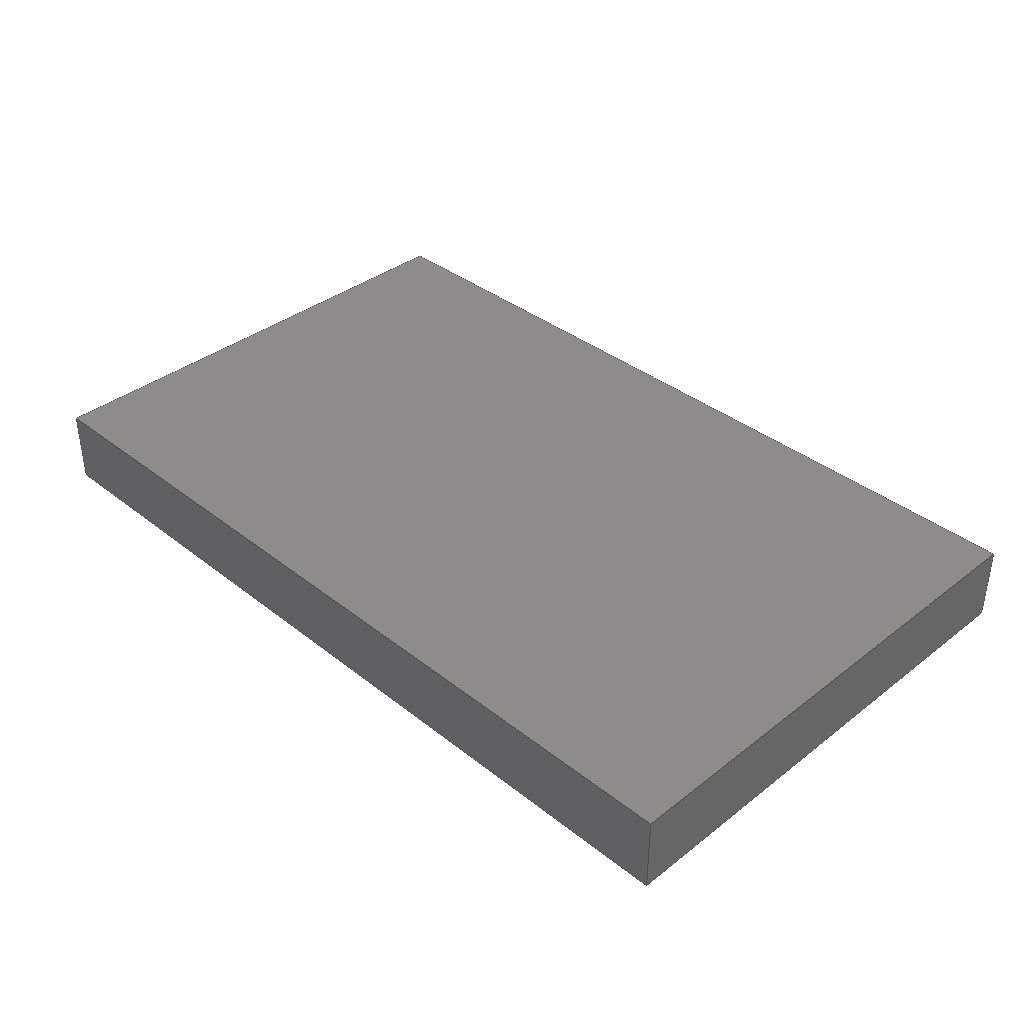
<metadata>
{"format":"step","ext":"stp","renderer":"f3d","projection":"perspective","resolution":1024,"background":"white","views":[{"elev":37.4,"azim":-134.8,"up":"+Y"}]}
</metadata>
<code>
ISO-10303-21;
DATA;
#1 = APPLICATION_PROTOCOL_DEFINITION('committee draft',
  'automotive_design',1997,#2);
#2 = APPLICATION_CONTEXT(
  'core data for automotive mechanical design processes');
#3 = SHAPE_DEFINITION_REPRESENTATION(#4,#10);
#4 = PRODUCT_DEFINITION_SHAPE('','',#5);
#5 = PRODUCT_DEFINITION('design','',#6,#9);
#6 = PRODUCT_DEFINITION_FORMATION('','',#7);
#7 = PRODUCT('Open CASCADE STEP translator 6.8 89',
  'Open CASCADE STEP translator 6.8 89','',(#8));
#8 = MECHANICAL_CONTEXT('',#2,'mechanical');
#9 = PRODUCT_DEFINITION_CONTEXT('part definition',#2,'design');
#10 = ADVANCED_BREP_SHAPE_REPRESENTATION('',(#11,#15),#309);
#11 = AXIS2_PLACEMENT_3D('',#12,#13,#14);
#12 = CARTESIAN_POINT('',(0,0,0));
#13 = DIRECTION('',(0,0,1));
#14 = DIRECTION('',(1,0,-0));
#15 = MANIFOLD_SOLID_BREP('',#16);
#16 = CLOSED_SHELL('',(#17,#125,#192,#254,#278,#302));
#17 = ADVANCED_FACE('',(#18),#31,.T.);
#18 = FACE_BOUND('',#19,.T.);
#19 = EDGE_LOOP('',(#20,#52,#77,#102));
#20 = ORIENTED_EDGE('',*,*,#21,.T.);
#21 = EDGE_CURVE('',#22,#24,#26,.T.);
#22 = VERTEX_POINT('',#23);
#23 = CARTESIAN_POINT('',(322.7,10.3,40.77
    ));
#24 = VERTEX_POINT('',#25);
#25 = CARTESIAN_POINT('',(322.7,10.3,
    41.77));
#26 = SURFACE_CURVE('',#27,(#30,#41),.PCURVE_S1);
#27 = B_SPLINE_CURVE_WITH_KNOTS('',1,(#28,#29),.UNSPECIFIED.,.F.,.F.,(2,
    2),(-1,0),.PIECEWISE_BEZIER_KNOTS.);
#28 = CARTESIAN_POINT('',(322.7,10.3,
    40.77));
#29 = CARTESIAN_POINT('',(322.7,10.3,
    41.77));
#30 = PCURVE('',#31,#36);
#31 = PLANE('',#32);
#32 = AXIS2_PLACEMENT_3D('',#33,#34,#35);
#33 = CARTESIAN_POINT('',(322.7,11.19,40.55
    ));
#34 = DIRECTION('',(-1,-4.36e-15,
    1.739e-06));
#35 = DIRECTION('',(-4.36e-15,1,1.11e-14));
#36 = DEFINITIONAL_REPRESENTATION('',(#37),#40);
#37 = B_SPLINE_CURVE_WITH_KNOTS('',1,(#38,#39),.UNSPECIFIED.,.F.,.F.,(2,
    2),(-1,0),.PIECEWISE_BEZIER_KNOTS.);
#38 = CARTESIAN_POINT('',(-0.885,-0.22));
#39 = CARTESIAN_POINT('',(-0.885,-1.22));
#40 = ( GEOMETRIC_REPRESENTATION_CONTEXT(2) 
PARAMETRIC_REPRESENTATION_CONTEXT() REPRESENTATION_CONTEXT('2D SPACE',''
  ) );
#41 = PCURVE('',#42,#47);
#42 = PLANE('',#43);
#43 = AXIS2_PLACEMENT_3D('',#44,#45,#46);
#44 = CARTESIAN_POINT('',(322.4,10.3,
    40.55));
#45 = DIRECTION('',(4.36e-15,-1,-1.11e-14));
#46 = DIRECTION('',(1,4.36e-15,
    -1.739e-06));
#47 = DEFINITIONAL_REPRESENTATION('',(#48),#51);
#48 = B_SPLINE_CURVE_WITH_KNOTS('',1,(#49,#50),.UNSPECIFIED.,.F.,.F.,(2,
    2),(-1,0),.PIECEWISE_BEZIER_KNOTS.);
#49 = CARTESIAN_POINT('',(0.285,0.22));
#50 = CARTESIAN_POINT('',(0.285,1.22));
#51 = ( GEOMETRIC_REPRESENTATION_CONTEXT(2) 
PARAMETRIC_REPRESENTATION_CONTEXT() REPRESENTATION_CONTEXT('2D SPACE',''
  ) );
#52 = ORIENTED_EDGE('',*,*,#53,.T.);
#53 = EDGE_CURVE('',#24,#54,#56,.T.);
#54 = VERTEX_POINT('',#55);
#55 = CARTESIAN_POINT('',(322.7,10.45,
    41.77));
#56 = SURFACE_CURVE('',#57,(#60,#66),.PCURVE_S1);
#57 = B_SPLINE_CURVE_WITH_KNOTS('',1,(#58,#59),.UNSPECIFIED.,.F.,.F.,(2,
    2),(-0.15,0),.PIECEWISE_BEZIER_KNOTS.);
#58 = CARTESIAN_POINT('',(322.7,10.3,
    41.77));
#59 = CARTESIAN_POINT('',(322.7,10.45,
    41.77));
#60 = PCURVE('',#31,#61);
#61 = DEFINITIONAL_REPRESENTATION('',(#62),#65);
#62 = B_SPLINE_CURVE_WITH_KNOTS('',1,(#63,#64),.UNSPECIFIED.,.F.,.F.,(2,
    2),(-0.15,0),.PIECEWISE_BEZIER_KNOTS.);
#63 = CARTESIAN_POINT('',(-0.885,-1.22));
#64 = CARTESIAN_POINT('',(-0.735,-1.22));
#65 = ( GEOMETRIC_REPRESENTATION_CONTEXT(2) 
PARAMETRIC_REPRESENTATION_CONTEXT() REPRESENTATION_CONTEXT('2D SPACE',''
  ) );
#66 = PCURVE('',#67,#72);
#67 = PLANE('',#68);
#68 = AXIS2_PLACEMENT_3D('',#69,#70,#71);
#69 = CARTESIAN_POINT('',(324.6,9.566,41.77
    ));
#70 = DIRECTION('',(1.739e-06,-1.11e-14,
    1));
#71 = DIRECTION('',(-4.36e-15,1,1.11e-14));
#72 = DEFINITIONAL_REPRESENTATION('',(#73),#76);
#73 = B_SPLINE_CURVE_WITH_KNOTS('',1,(#74,#75),.UNSPECIFIED.,.F.,.F.,(2,
    2),(-0.15,0),.PIECEWISE_BEZIER_KNOTS.);
#74 = CARTESIAN_POINT('',(0.735,1.935));
#75 = CARTESIAN_POINT('',(0.885,1.935));
#76 = ( GEOMETRIC_REPRESENTATION_CONTEXT(2) 
PARAMETRIC_REPRESENTATION_CONTEXT() REPRESENTATION_CONTEXT('2D SPACE',''
  ) );
#77 = ORIENTED_EDGE('',*,*,#78,.T.);
#78 = EDGE_CURVE('',#54,#79,#81,.T.);
#79 = VERTEX_POINT('',#80);
#80 = CARTESIAN_POINT('',(322.7,10.45,40.77
    ));
#81 = SURFACE_CURVE('',#82,(#85,#91),.PCURVE_S1);
#82 = B_SPLINE_CURVE_WITH_KNOTS('',1,(#83,#84),.UNSPECIFIED.,.F.,.F.,(2,
    2),(0,1),.PIECEWISE_BEZIER_KNOTS.);
#83 = CARTESIAN_POINT('',(322.7,10.45,
    41.77));
#84 = CARTESIAN_POINT('',(322.7,10.45,
    40.77));
#85 = PCURVE('',#31,#86);
#86 = DEFINITIONAL_REPRESENTATION('',(#87),#90);
#87 = B_SPLINE_CURVE_WITH_KNOTS('',1,(#88,#89),.UNSPECIFIED.,.F.,.F.,(2,
    2),(0,1),.PIECEWISE_BEZIER_KNOTS.);
#88 = CARTESIAN_POINT('',(-0.735,-1.22));
#89 = CARTESIAN_POINT('',(-0.735,-0.22));
#90 = ( GEOMETRIC_REPRESENTATION_CONTEXT(2) 
PARAMETRIC_REPRESENTATION_CONTEXT() REPRESENTATION_CONTEXT('2D SPACE',''
  ) );
#91 = PCURVE('',#92,#97);
#92 = PLANE('',#93);
#93 = AXIS2_PLACEMENT_3D('',#94,#95,#96);
#94 = CARTESIAN_POINT('',(322.4,10.45,
    40.55));
#95 = DIRECTION('',(-4.36e-15,1,1.11e-14));
#96 = DIRECTION('',(-1,-4.36e-15,
    1.739e-06));
#97 = DEFINITIONAL_REPRESENTATION('',(#98),#101);
#98 = B_SPLINE_CURVE_WITH_KNOTS('',1,(#99,#100),.UNSPECIFIED.,.F.,.F.,(2
    ,2),(0,1),.PIECEWISE_BEZIER_KNOTS.);
#99 = CARTESIAN_POINT('',(-0.285,1.22));
#100 = CARTESIAN_POINT('',(-0.285,0.22));
#101 = ( GEOMETRIC_REPRESENTATION_CONTEXT(2) 
PARAMETRIC_REPRESENTATION_CONTEXT() REPRESENTATION_CONTEXT('2D SPACE',''
  ) );
#102 = ORIENTED_EDGE('',*,*,#103,.T.);
#103 = EDGE_CURVE('',#79,#22,#104,.T.);
#104 = SURFACE_CURVE('',#105,(#108,#114),.PCURVE_S1);
#105 = B_SPLINE_CURVE_WITH_KNOTS('',1,(#106,#107),.UNSPECIFIED.,.F.,.F.,
  (2,2),(0,0.15),.PIECEWISE_BEZIER_KNOTS.);
#106 = CARTESIAN_POINT('',(322.7,10.45,
    40.77));
#107 = CARTESIAN_POINT('',(322.7,10.3,
    40.77));
#108 = PCURVE('',#31,#109);
#109 = DEFINITIONAL_REPRESENTATION('',(#110),#113);
#110 = B_SPLINE_CURVE_WITH_KNOTS('',1,(#111,#112),.UNSPECIFIED.,.F.,.F.,
  (2,2),(0,0.15),.PIECEWISE_BEZIER_KNOTS.);
#111 = CARTESIAN_POINT('',(-0.735,-0.22));
#112 = CARTESIAN_POINT('',(-0.885,-0.22));
#113 = ( GEOMETRIC_REPRESENTATION_CONTEXT(2) 
PARAMETRIC_REPRESENTATION_CONTEXT() REPRESENTATION_CONTEXT('2D SPACE',''
  ) );
#114 = PCURVE('',#115,#120);
#115 = PLANE('',#116);
#116 = AXIS2_PLACEMENT_3D('',#117,#118,#119);
#117 = CARTESIAN_POINT('',(324.6,11.19,
    40.77));
#118 = DIRECTION('',(-1.739e-06,1.11e-14,
    -1));
#119 = DIRECTION('',(4.36e-15,-1,-1.11e-14));
#120 = DEFINITIONAL_REPRESENTATION('',(#121),#124);
#121 = B_SPLINE_CURVE_WITH_KNOTS('',1,(#122,#123),.UNSPECIFIED.,.F.,.F.,
  (2,2),(0,0.15),.PIECEWISE_BEZIER_KNOTS.);
#122 = CARTESIAN_POINT('',(0.735,1.935));
#123 = CARTESIAN_POINT('',(0.885,1.935));
#124 = ( GEOMETRIC_REPRESENTATION_CONTEXT(2) 
PARAMETRIC_REPRESENTATION_CONTEXT() REPRESENTATION_CONTEXT('2D SPACE',''
  ) );
#125 = ADVANCED_FACE('',(#126),#42,.T.);
#126 = FACE_BOUND('',#127,.T.);
#127 = EDGE_LOOP('',(#128,#129,#149,#174));
#128 = ORIENTED_EDGE('',*,*,#21,.F.);
#129 = ORIENTED_EDGE('',*,*,#130,.T.);
#130 = EDGE_CURVE('',#22,#131,#133,.T.);
#131 = VERTEX_POINT('',#132);
#132 = CARTESIAN_POINT('',(324.3,10.3,
    40.77));
#133 = SURFACE_CURVE('',#134,(#137,#143),.PCURVE_S1);
#134 = B_SPLINE_CURVE_WITH_KNOTS('',1,(#135,#136),.UNSPECIFIED.,.F.,.F.,
  (2,2),(0,1.65),.PIECEWISE_BEZIER_KNOTS.);
#135 = CARTESIAN_POINT('',(322.7,10.3,
    40.77));
#136 = CARTESIAN_POINT('',(324.3,10.3,
    40.77));
#137 = PCURVE('',#42,#138);
#138 = DEFINITIONAL_REPRESENTATION('',(#139),#142);
#139 = B_SPLINE_CURVE_WITH_KNOTS('',1,(#140,#141),.UNSPECIFIED.,.F.,.F.,
  (2,2),(0,1.65),.PIECEWISE_BEZIER_KNOTS.);
#140 = CARTESIAN_POINT('',(0.285,0.22));
#141 = CARTESIAN_POINT('',(1.935,0.22));
#142 = ( GEOMETRIC_REPRESENTATION_CONTEXT(2) 
PARAMETRIC_REPRESENTATION_CONTEXT() REPRESENTATION_CONTEXT('2D SPACE',''
  ) );
#143 = PCURVE('',#115,#144);
#144 = DEFINITIONAL_REPRESENTATION('',(#145),#148);
#145 = B_SPLINE_CURVE_WITH_KNOTS('',1,(#146,#147),.UNSPECIFIED.,.F.,.F.,
  (2,2),(0,1.65),.PIECEWISE_BEZIER_KNOTS.);
#146 = CARTESIAN_POINT('',(0.885,1.935));
#147 = CARTESIAN_POINT('',(0.885,0.285));
#148 = ( GEOMETRIC_REPRESENTATION_CONTEXT(2) 
PARAMETRIC_REPRESENTATION_CONTEXT() REPRESENTATION_CONTEXT('2D SPACE',''
  ) );
#149 = ORIENTED_EDGE('',*,*,#150,.T.);
#150 = EDGE_CURVE('',#131,#151,#153,.T.);
#151 = VERTEX_POINT('',#152);
#152 = CARTESIAN_POINT('',(324.3,10.3,
    41.77));
#153 = SURFACE_CURVE('',#154,(#157,#163),.PCURVE_S1);
#154 = B_SPLINE_CURVE_WITH_KNOTS('',1,(#155,#156),.UNSPECIFIED.,.F.,.F.,
  (2,2),(0,1),.PIECEWISE_BEZIER_KNOTS.);
#155 = CARTESIAN_POINT('',(324.3,10.3,
    40.77));
#156 = CARTESIAN_POINT('',(324.3,10.3,
    41.77));
#157 = PCURVE('',#42,#158);
#158 = DEFINITIONAL_REPRESENTATION('',(#159),#162);
#159 = B_SPLINE_CURVE_WITH_KNOTS('',1,(#160,#161),.UNSPECIFIED.,.F.,.F.,
  (2,2),(0,1),.PIECEWISE_BEZIER_KNOTS.);
#160 = CARTESIAN_POINT('',(1.935,0.22));
#161 = CARTESIAN_POINT('',(1.935,1.22));
#162 = ( GEOMETRIC_REPRESENTATION_CONTEXT(2) 
PARAMETRIC_REPRESENTATION_CONTEXT() REPRESENTATION_CONTEXT('2D SPACE',''
  ) );
#163 = PCURVE('',#164,#169);
#164 = PLANE('',#165);
#165 = AXIS2_PLACEMENT_3D('',#166,#167,#168);
#166 = CARTESIAN_POINT('',(324.3,9.566,
    40.55));
#167 = DIRECTION('',(1,4.36e-15,
    -1.739e-06));
#168 = DIRECTION('',(4.36e-15,-1,-1.11e-14));
#169 = DEFINITIONAL_REPRESENTATION('',(#170),#173);
#170 = B_SPLINE_CURVE_WITH_KNOTS('',1,(#171,#172),.UNSPECIFIED.,.F.,.F.,
  (2,2),(0,1),.PIECEWISE_BEZIER_KNOTS.);
#171 = CARTESIAN_POINT('',(-0.735,-0.22));
#172 = CARTESIAN_POINT('',(-0.735,-1.22));
#173 = ( GEOMETRIC_REPRESENTATION_CONTEXT(2) 
PARAMETRIC_REPRESENTATION_CONTEXT() REPRESENTATION_CONTEXT('2D SPACE',''
  ) );
#174 = ORIENTED_EDGE('',*,*,#175,.T.);
#175 = EDGE_CURVE('',#151,#24,#176,.T.);
#176 = SURFACE_CURVE('',#177,(#180,#186),.PCURVE_S1);
#177 = B_SPLINE_CURVE_WITH_KNOTS('',1,(#178,#179),.UNSPECIFIED.,.F.,.F.,
  (2,2),(0,1.65),.PIECEWISE_BEZIER_KNOTS.);
#178 = CARTESIAN_POINT('',(324.3,10.3,
    41.77));
#179 = CARTESIAN_POINT('',(322.7,10.3,
    41.77));
#180 = PCURVE('',#42,#181);
#181 = DEFINITIONAL_REPRESENTATION('',(#182),#185);
#182 = B_SPLINE_CURVE_WITH_KNOTS('',1,(#183,#184),.UNSPECIFIED.,.F.,.F.,
  (2,2),(0,1.65),.PIECEWISE_BEZIER_KNOTS.);
#183 = CARTESIAN_POINT('',(1.935,1.22));
#184 = CARTESIAN_POINT('',(0.285,1.22));
#185 = ( GEOMETRIC_REPRESENTATION_CONTEXT(2) 
PARAMETRIC_REPRESENTATION_CONTEXT() REPRESENTATION_CONTEXT('2D SPACE',''
  ) );
#186 = PCURVE('',#67,#187);
#187 = DEFINITIONAL_REPRESENTATION('',(#188),#191);
#188 = B_SPLINE_CURVE_WITH_KNOTS('',1,(#189,#190),.UNSPECIFIED.,.F.,.F.,
  (2,2),(0,1.65),.PIECEWISE_BEZIER_KNOTS.);
#189 = CARTESIAN_POINT('',(0.735,0.285));
#190 = CARTESIAN_POINT('',(0.735,1.935));
#191 = ( GEOMETRIC_REPRESENTATION_CONTEXT(2) 
PARAMETRIC_REPRESENTATION_CONTEXT() REPRESENTATION_CONTEXT('2D SPACE',''
  ) );
#192 = ADVANCED_FACE('',(#193),#92,.T.);
#193 = FACE_BOUND('',#194,.T.);
#194 = EDGE_LOOP('',(#195,#215,#235,#253));
#195 = ORIENTED_EDGE('',*,*,#196,.F.);
#196 = EDGE_CURVE('',#197,#54,#199,.T.);
#197 = VERTEX_POINT('',#198);
#198 = CARTESIAN_POINT('',(324.3,10.45,
    41.77));
#199 = SURFACE_CURVE('',#200,(#203,#209),.PCURVE_S1);
#200 = B_SPLINE_CURVE_WITH_KNOTS('',1,(#201,#202),.UNSPECIFIED.,.F.,.F.,
  (2,2),(0,1.65),.PIECEWISE_BEZIER_KNOTS.);
#201 = CARTESIAN_POINT('',(324.3,10.45,
    41.77));
#202 = CARTESIAN_POINT('',(322.7,10.45,
    41.77));
#203 = PCURVE('',#92,#204);
#204 = DEFINITIONAL_REPRESENTATION('',(#205),#208);
#205 = B_SPLINE_CURVE_WITH_KNOTS('',1,(#206,#207),.UNSPECIFIED.,.F.,.F.,
  (2,2),(0,1.65),.PIECEWISE_BEZIER_KNOTS.);
#206 = CARTESIAN_POINT('',(-1.935,1.22));
#207 = CARTESIAN_POINT('',(-0.285,1.22));
#208 = ( GEOMETRIC_REPRESENTATION_CONTEXT(2) 
PARAMETRIC_REPRESENTATION_CONTEXT() REPRESENTATION_CONTEXT('2D SPACE',''
  ) );
#209 = PCURVE('',#67,#210);
#210 = DEFINITIONAL_REPRESENTATION('',(#211),#214);
#211 = B_SPLINE_CURVE_WITH_KNOTS('',1,(#212,#213),.UNSPECIFIED.,.F.,.F.,
  (2,2),(0,1.65),.PIECEWISE_BEZIER_KNOTS.);
#212 = CARTESIAN_POINT('',(0.885,0.285));
#213 = CARTESIAN_POINT('',(0.885,1.935));
#214 = ( GEOMETRIC_REPRESENTATION_CONTEXT(2) 
PARAMETRIC_REPRESENTATION_CONTEXT() REPRESENTATION_CONTEXT('2D SPACE',''
  ) );
#215 = ORIENTED_EDGE('',*,*,#216,.F.);
#216 = EDGE_CURVE('',#217,#197,#219,.T.);
#217 = VERTEX_POINT('',#218);
#218 = CARTESIAN_POINT('',(324.3,10.45,
    40.77));
#219 = SURFACE_CURVE('',#220,(#223,#229),.PCURVE_S1);
#220 = B_SPLINE_CURVE_WITH_KNOTS('',1,(#221,#222),.UNSPECIFIED.,.F.,.F.,
  (2,2),(0,1),.PIECEWISE_BEZIER_KNOTS.);
#221 = CARTESIAN_POINT('',(324.3,10.45,
    40.77));
#222 = CARTESIAN_POINT('',(324.3,10.45,
    41.77));
#223 = PCURVE('',#92,#224);
#224 = DEFINITIONAL_REPRESENTATION('',(#225),#228);
#225 = B_SPLINE_CURVE_WITH_KNOTS('',1,(#226,#227),.UNSPECIFIED.,.F.,.F.,
  (2,2),(0,1),.PIECEWISE_BEZIER_KNOTS.);
#226 = CARTESIAN_POINT('',(-1.935,0.22));
#227 = CARTESIAN_POINT('',(-1.935,1.22));
#228 = ( GEOMETRIC_REPRESENTATION_CONTEXT(2) 
PARAMETRIC_REPRESENTATION_CONTEXT() REPRESENTATION_CONTEXT('2D SPACE',''
  ) );
#229 = PCURVE('',#164,#230);
#230 = DEFINITIONAL_REPRESENTATION('',(#231),#234);
#231 = B_SPLINE_CURVE_WITH_KNOTS('',1,(#232,#233),.UNSPECIFIED.,.F.,.F.,
  (2,2),(0,1),.PIECEWISE_BEZIER_KNOTS.);
#232 = CARTESIAN_POINT('',(-0.885,-0.22));
#233 = CARTESIAN_POINT('',(-0.885,-1.22));
#234 = ( GEOMETRIC_REPRESENTATION_CONTEXT(2) 
PARAMETRIC_REPRESENTATION_CONTEXT() REPRESENTATION_CONTEXT('2D SPACE',''
  ) );
#235 = ORIENTED_EDGE('',*,*,#236,.F.);
#236 = EDGE_CURVE('',#79,#217,#237,.T.);
#237 = SURFACE_CURVE('',#238,(#241,#247),.PCURVE_S1);
#238 = B_SPLINE_CURVE_WITH_KNOTS('',1,(#239,#240),.UNSPECIFIED.,.F.,.F.,
  (2,2),(0,1.65),.PIECEWISE_BEZIER_KNOTS.);
#239 = CARTESIAN_POINT('',(322.7,10.45,
    40.77));
#240 = CARTESIAN_POINT('',(324.3,10.45,
    40.77));
#241 = PCURVE('',#92,#242);
#242 = DEFINITIONAL_REPRESENTATION('',(#243),#246);
#243 = B_SPLINE_CURVE_WITH_KNOTS('',1,(#244,#245),.UNSPECIFIED.,.F.,.F.,
  (2,2),(0,1.65),.PIECEWISE_BEZIER_KNOTS.);
#244 = CARTESIAN_POINT('',(-0.285,0.22));
#245 = CARTESIAN_POINT('',(-1.935,0.22));
#246 = ( GEOMETRIC_REPRESENTATION_CONTEXT(2) 
PARAMETRIC_REPRESENTATION_CONTEXT() REPRESENTATION_CONTEXT('2D SPACE',''
  ) );
#247 = PCURVE('',#115,#248);
#248 = DEFINITIONAL_REPRESENTATION('',(#249),#252);
#249 = B_SPLINE_CURVE_WITH_KNOTS('',1,(#250,#251),.UNSPECIFIED.,.F.,.F.,
  (2,2),(0,1.65),.PIECEWISE_BEZIER_KNOTS.);
#250 = CARTESIAN_POINT('',(0.735,1.935));
#251 = CARTESIAN_POINT('',(0.735,0.285));
#252 = ( GEOMETRIC_REPRESENTATION_CONTEXT(2) 
PARAMETRIC_REPRESENTATION_CONTEXT() REPRESENTATION_CONTEXT('2D SPACE',''
  ) );
#253 = ORIENTED_EDGE('',*,*,#78,.F.);
#254 = ADVANCED_FACE('',(#255),#67,.T.);
#255 = FACE_BOUND('',#256,.T.);
#256 = EDGE_LOOP('',(#257,#258,#276,#277));
#257 = ORIENTED_EDGE('',*,*,#175,.F.);
#258 = ORIENTED_EDGE('',*,*,#259,.T.);
#259 = EDGE_CURVE('',#151,#197,#260,.T.);
#260 = SURFACE_CURVE('',#261,(#264,#270),.PCURVE_S1);
#261 = B_SPLINE_CURVE_WITH_KNOTS('',1,(#262,#263),.UNSPECIFIED.,.F.,.F.,
  (2,2),(-0.15,0),.PIECEWISE_BEZIER_KNOTS.);
#262 = CARTESIAN_POINT('',(324.3,10.3,
    41.77));
#263 = CARTESIAN_POINT('',(324.3,10.45,
    41.77));
#264 = PCURVE('',#67,#265);
#265 = DEFINITIONAL_REPRESENTATION('',(#266),#269);
#266 = B_SPLINE_CURVE_WITH_KNOTS('',1,(#267,#268),.UNSPECIFIED.,.F.,.F.,
  (2,2),(-0.15,0),.PIECEWISE_BEZIER_KNOTS.);
#267 = CARTESIAN_POINT('',(0.735,0.285));
#268 = CARTESIAN_POINT('',(0.885,0.285));
#269 = ( GEOMETRIC_REPRESENTATION_CONTEXT(2) 
PARAMETRIC_REPRESENTATION_CONTEXT() REPRESENTATION_CONTEXT('2D SPACE',''
  ) );
#270 = PCURVE('',#164,#271);
#271 = DEFINITIONAL_REPRESENTATION('',(#272),#275);
#272 = B_SPLINE_CURVE_WITH_KNOTS('',1,(#273,#274),.UNSPECIFIED.,.F.,.F.,
  (2,2),(-0.15,0),.PIECEWISE_BEZIER_KNOTS.);
#273 = CARTESIAN_POINT('',(-0.735,-1.22));
#274 = CARTESIAN_POINT('',(-0.885,-1.22));
#275 = ( GEOMETRIC_REPRESENTATION_CONTEXT(2) 
PARAMETRIC_REPRESENTATION_CONTEXT() REPRESENTATION_CONTEXT('2D SPACE',''
  ) );
#276 = ORIENTED_EDGE('',*,*,#196,.T.);
#277 = ORIENTED_EDGE('',*,*,#53,.F.);
#278 = ADVANCED_FACE('',(#279),#164,.T.);
#279 = FACE_BOUND('',#280,.T.);
#280 = EDGE_LOOP('',(#281,#282,#300,#301));
#281 = ORIENTED_EDGE('',*,*,#150,.F.);
#282 = ORIENTED_EDGE('',*,*,#283,.T.);
#283 = EDGE_CURVE('',#131,#217,#284,.T.);
#284 = SURFACE_CURVE('',#285,(#288,#294),.PCURVE_S1);
#285 = B_SPLINE_CURVE_WITH_KNOTS('',1,(#286,#287),.UNSPECIFIED.,.F.,.F.,
  (2,2),(-0.15,0),.PIECEWISE_BEZIER_KNOTS.);
#286 = CARTESIAN_POINT('',(324.3,10.3,
    40.77));
#287 = CARTESIAN_POINT('',(324.3,10.45,
    40.77));
#288 = PCURVE('',#164,#289);
#289 = DEFINITIONAL_REPRESENTATION('',(#290),#293);
#290 = B_SPLINE_CURVE_WITH_KNOTS('',1,(#291,#292),.UNSPECIFIED.,.F.,.F.,
  (2,2),(-0.15,0),.PIECEWISE_BEZIER_KNOTS.);
#291 = CARTESIAN_POINT('',(-0.735,-0.22));
#292 = CARTESIAN_POINT('',(-0.885,-0.22));
#293 = ( GEOMETRIC_REPRESENTATION_CONTEXT(2) 
PARAMETRIC_REPRESENTATION_CONTEXT() REPRESENTATION_CONTEXT('2D SPACE',''
  ) );
#294 = PCURVE('',#115,#295);
#295 = DEFINITIONAL_REPRESENTATION('',(#296),#299);
#296 = B_SPLINE_CURVE_WITH_KNOTS('',1,(#297,#298),.UNSPECIFIED.,.F.,.F.,
  (2,2),(-0.15,0),.PIECEWISE_BEZIER_KNOTS.);
#297 = CARTESIAN_POINT('',(0.885,0.285));
#298 = CARTESIAN_POINT('',(0.735,0.285));
#299 = ( GEOMETRIC_REPRESENTATION_CONTEXT(2) 
PARAMETRIC_REPRESENTATION_CONTEXT() REPRESENTATION_CONTEXT('2D SPACE',''
  ) );
#300 = ORIENTED_EDGE('',*,*,#216,.T.);
#301 = ORIENTED_EDGE('',*,*,#259,.F.);
#302 = ADVANCED_FACE('',(#303),#115,.T.);
#303 = FACE_BOUND('',#304,.T.);
#304 = EDGE_LOOP('',(#305,#306,#307,#308));
#305 = ORIENTED_EDGE('',*,*,#130,.F.);
#306 = ORIENTED_EDGE('',*,*,#103,.F.);
#307 = ORIENTED_EDGE('',*,*,#236,.T.);
#308 = ORIENTED_EDGE('',*,*,#283,.F.);
#309 = ( GEOMETRIC_REPRESENTATION_CONTEXT(3) 
GLOBAL_UNCERTAINTY_ASSIGNED_CONTEXT((#313)) GLOBAL_UNIT_ASSIGNED_CONTEXT
((#310,#311,#312)) REPRESENTATION_CONTEXT('Context #1',
  '3D Context with UNIT and UNCERTAINTY') );
#310 = ( LENGTH_UNIT() NAMED_UNIT(*) SI_UNIT(.MILLI.,.METRE.) );
#311 = ( NAMED_UNIT(*) PLANE_ANGLE_UNIT() SI_UNIT($,.RADIAN.) );
#312 = ( NAMED_UNIT(*) SI_UNIT($,.STERADIAN.) SOLID_ANGLE_UNIT() );
#313 = UNCERTAINTY_MEASURE_WITH_UNIT(LENGTH_MEASURE(1e-07),#310,
  'distance_accuracy_value','confusion accuracy');
#314 = PRODUCT_TYPE('part',$,(#7));
ENDSEC;
END-ISO-10303-21;

</code>
